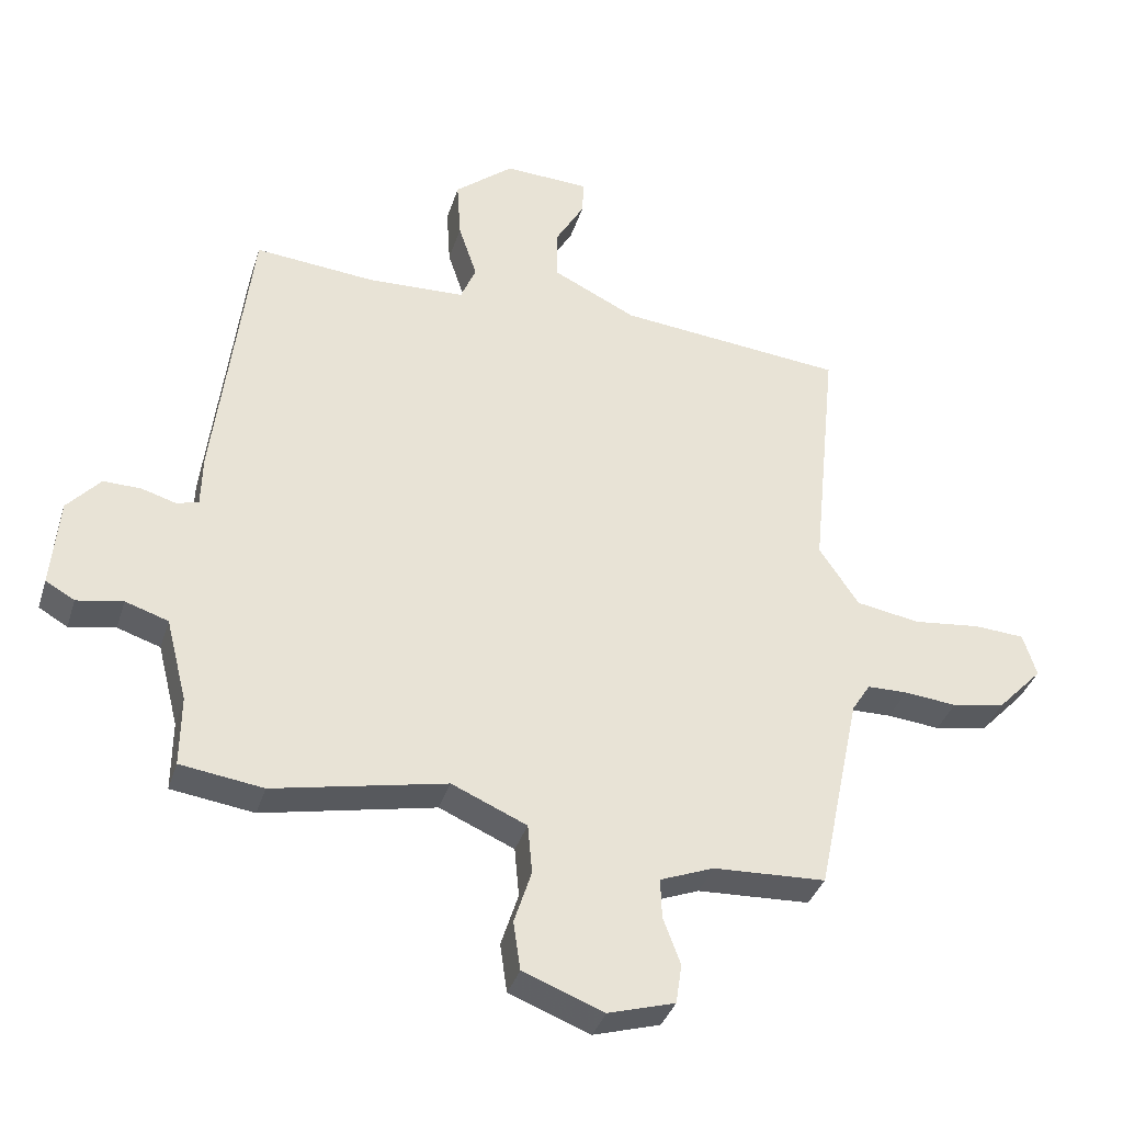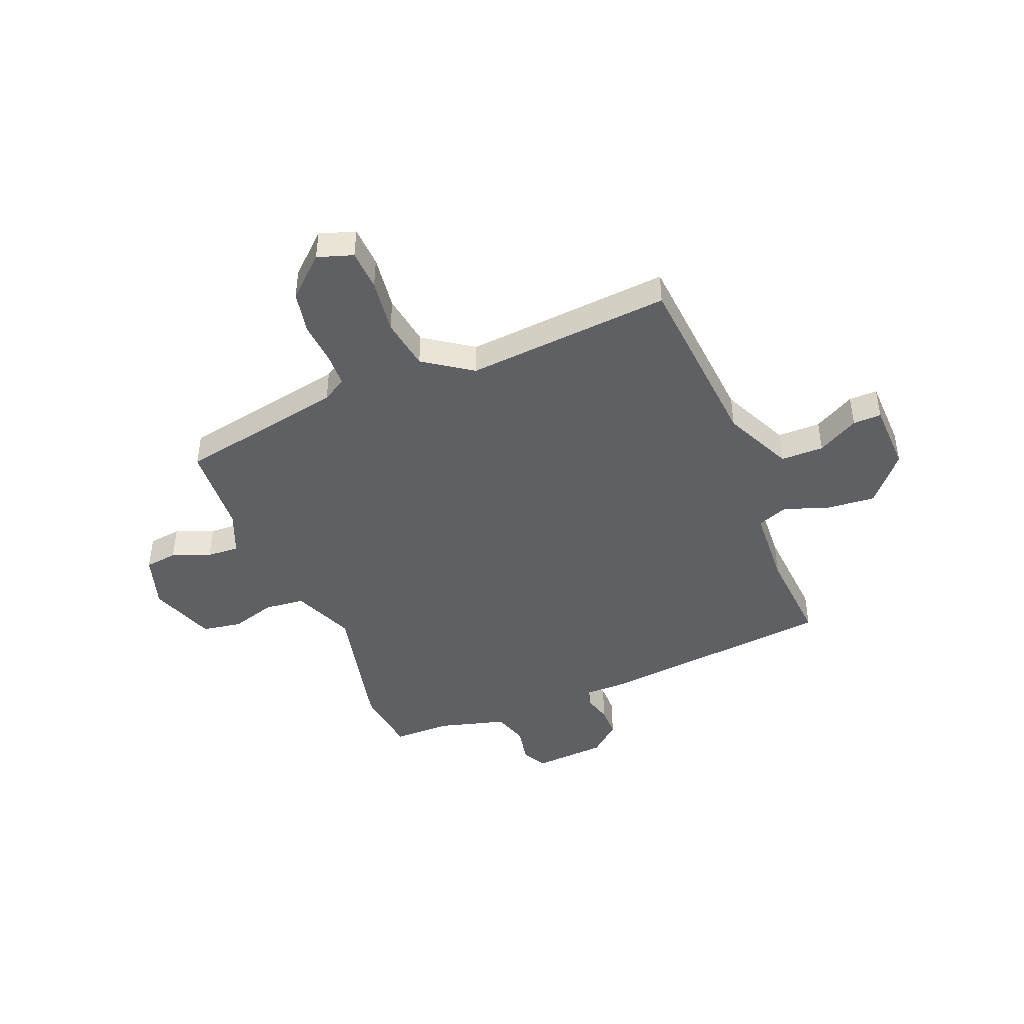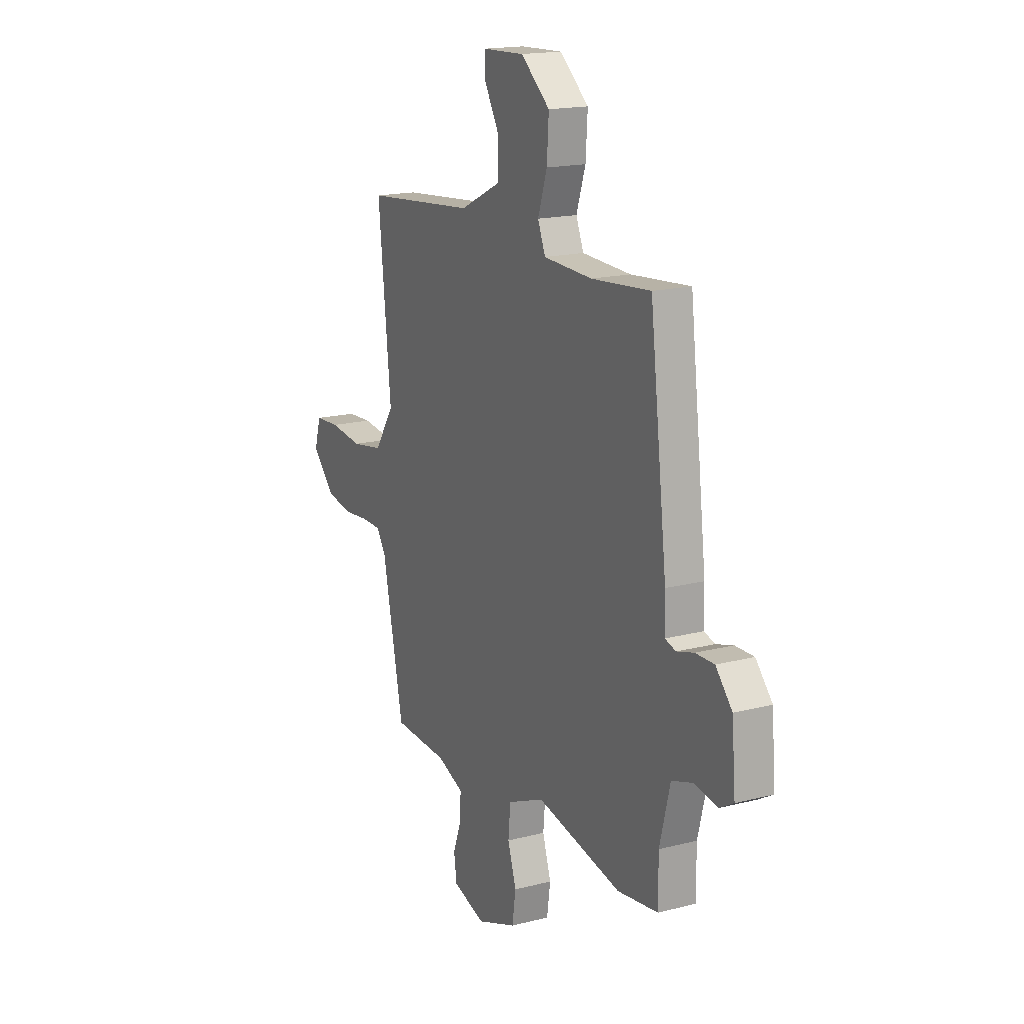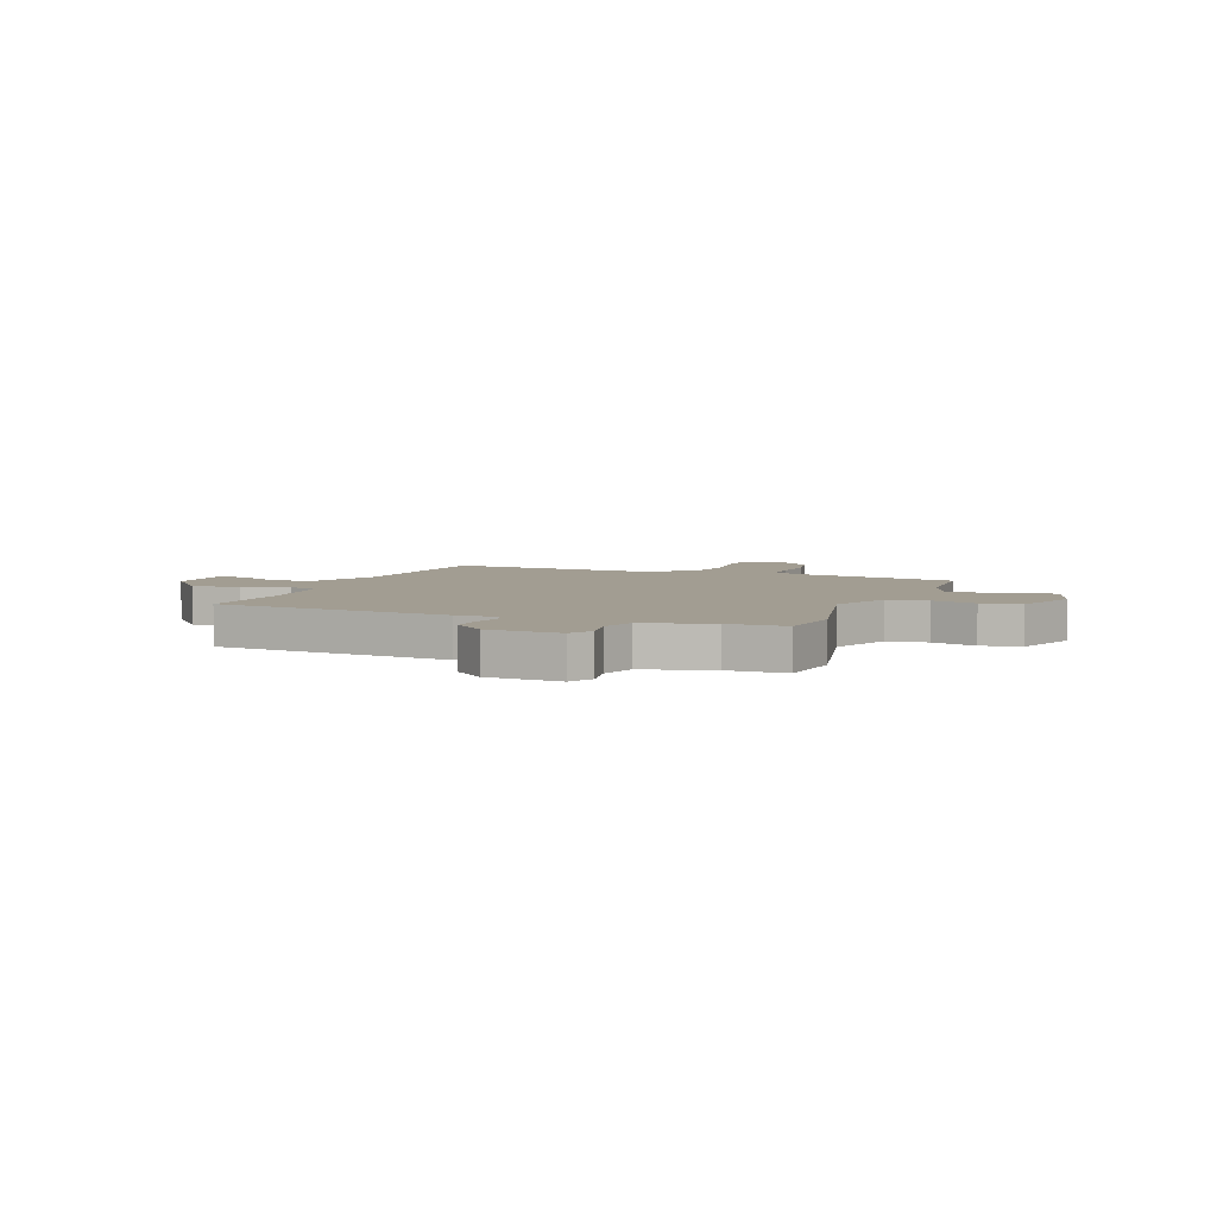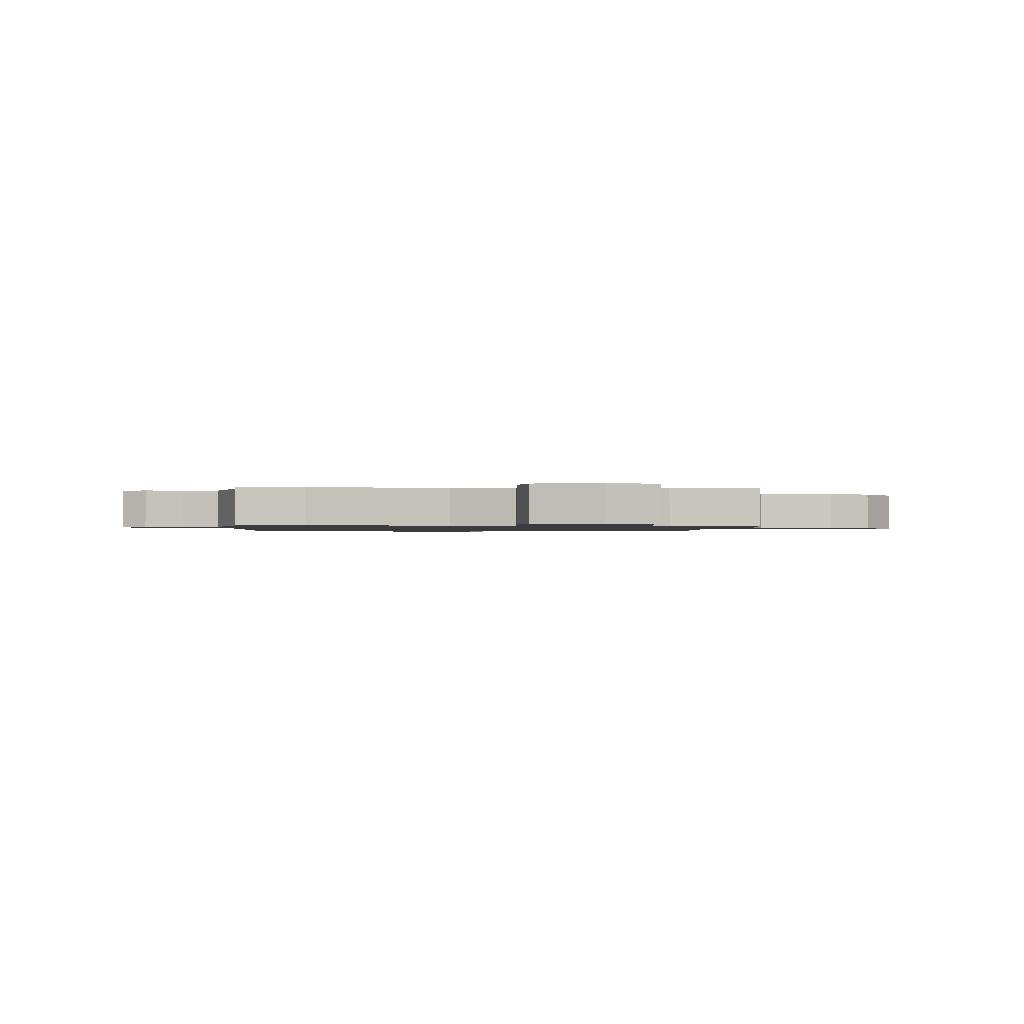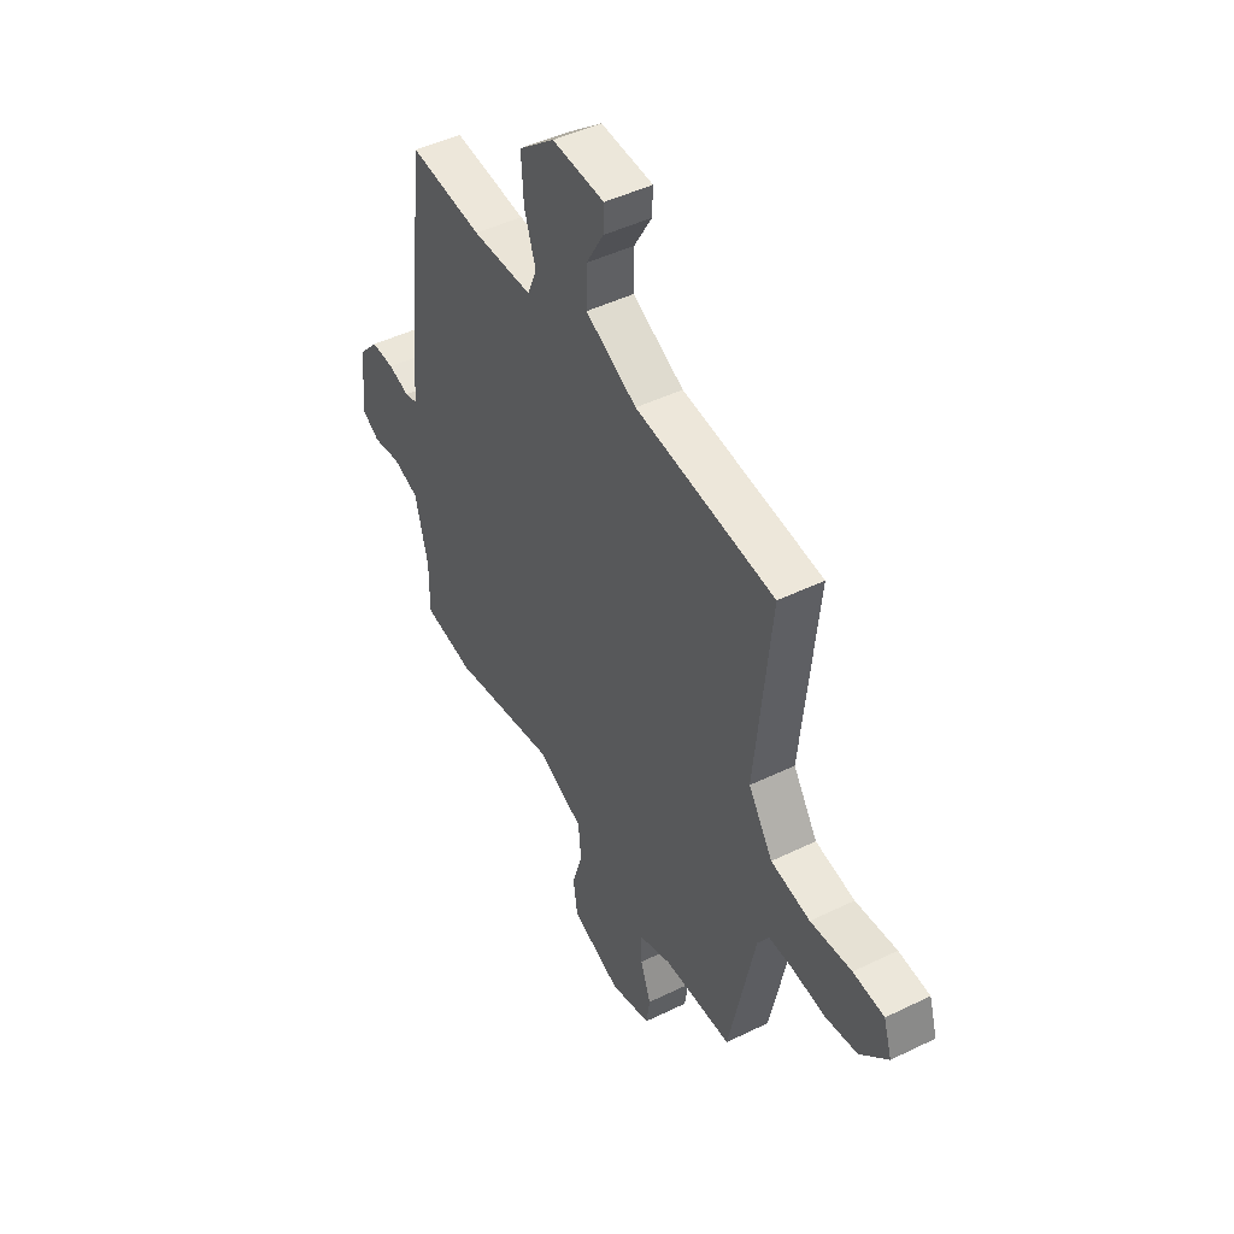
<metadata>
{"format":"obj","ext":"obj","renderer":"f3d","projection":"perspective","resolution":1024,"background":"white","views":[{"elev":-36.4,"azim":163.4,"up":"+Z"},{"elev":-44.1,"azim":-69.0,"up":"+Y"},{"elev":17.4,"azim":62.9,"up":"+Z"},{"elev":4.9,"azim":110.1,"up":"+Y"},{"elev":-1.1,"azim":172.4,"up":"+Y"},{"elev":46.7,"azim":-119.0,"up":"+Z"}]}
</metadata>
<code>
v 0.49 0.07 0.504
v 0.545 0.07 0.053
v 0.547 0.07 -0.028
v 0.581 0.07 -0.038
v 0.635 0.07 -0.022
v 0.694 0.07 -0.021
v 0.746 0.07 -0.079
v 0.758 0.07 -0.219
v 0.713 0.07 -0.245
v 0.641 0.07 -0.232
v 0.574 0.07 -0.254
v 0.541 0.07 -0.384
v 0.542 0.07 -0.494
v 0.413 0.07 -0.512
v 0.143 0.07 -0.456
v 0.026 0.07 -0.507
v 0.019 0.07 -0.584
v 0.046 0.07 -0.668
v 0.035 0.07 -0.744
v -0.091 0.07 -0.792
v -0.195 0.07 -0.761
v -0.204 0.07 -0.699
v -0.177 0.07 -0.626
v -0.175 0.07 -0.564
v -0.259 0.07 -0.531
v -0.434 0.07 -0.523
v -0.501 0.07 -0.204
v -0.53 0.07 -0.158
v -0.593 0.07 -0.157
v -0.675 0.07 -0.165
v -0.758 0.07 -0.15
v -0.829 0.07 -0.075
v -0.808 0.07 -0.007
v -0.729 0.07 -0.002
v -0.624 0.07 -0.014
v -0.524 0.07 0.003
v -0.462 0.07 0.096
v -0.502 0.07 0.488
v -0.148 0.07 0.523
v -0.017 0.07 0.587
v -0.018 0.07 0.669
v -0.063 0.07 0.747
v -0.065 0.07 0.801
v 0.068 0.07 0.807
v 0.16 0.07 0.731
v 0.154 0.07 0.638
v 0.125 0.07 0.551
v 0.149 0.07 0.493
v 0.303 0.07 0.487
v 0.49 0 0.504
v 0.545 0 0.053
v 0.547 0 -0.028
v 0.581 0 -0.038
v 0.635 0 -0.022
v 0.694 0 -0.021
v 0.746 0 -0.079
v 0.758 0 -0.219
v 0.713 0 -0.245
v 0.641 0 -0.232
v 0.574 0 -0.254
v 0.541 0 -0.384
v 0.542 0 -0.494
v 0.413 0 -0.512
v 0.143 0 -0.456
v 0.026 0 -0.507
v 0.019 0 -0.584
v 0.046 0 -0.668
v 0.035 0 -0.744
v -0.091 0 -0.792
v -0.195 0 -0.761
v -0.204 0 -0.699
v -0.177 0 -0.626
v -0.175 0 -0.564
v -0.259 0 -0.531
v -0.434 0 -0.523
v -0.501 0 -0.204
v -0.53 0 -0.158
v -0.593 0 -0.157
v -0.675 0 -0.165
v -0.758 0 -0.15
v -0.829 0 -0.075
v -0.808 0 -0.007
v -0.729 0 -0.002
v -0.624 0 -0.014
v -0.524 0 0.003
v -0.462 0 0.096
v -0.502 0 0.488
v -0.148 0 0.523
v -0.017 0 0.587
v -0.018 0 0.669
v -0.063 0 0.747
v -0.065 0 0.801
v 0.068 0 0.807
v 0.16 0 0.731
v 0.154 0 0.638
v 0.125 0 0.551
v 0.149 0 0.493
v 0.303 0 0.487
f 44 45 46 47
f 42 43 44 47
f 41 42 47 48
f 40 41 48
f 39 40 48
f 37 38 39 48
f 36 37 48 49
f 32 33 34 35
f 32 35 36
f 29 30 31 32
f 28 29 32 36
f 27 28 36 49
f 25 26 27 49
f 20 21 22 23
f 20 23 24
f 17 18 19 20
f 16 17 20 24
f 15 16 24 25
f 12 13 14 15
f 11 12 15
f 7 8 9 10
f 7 10 11
f 4 5 6 7
f 4 7 11 15
f 49 1 2 3
f 15 25 49 3
f 3 4 15
f 96 95 94 93
f 96 93 92 91
f 97 96 91 90
f 97 90 89
f 97 89 88
f 97 88 87 86
f 98 97 86 85
f 84 83 82 81
f 85 84 81
f 81 80 79 78
f 85 81 78 77
f 98 85 77 76
f 98 76 75 74
f 72 71 70 69
f 73 72 69
f 69 68 67 66
f 73 69 66 65
f 74 73 65 64
f 64 63 62 61
f 64 61 60
f 59 58 57 56
f 60 59 56
f 56 55 54 53
f 64 60 56 53
f 52 51 50 98
f 52 98 74 64
f 64 53 52
f 1 50 51 2
f 2 51 52 3
f 3 52 53 4
f 4 53 54 5
f 5 54 55 6
f 6 55 56 7
f 7 56 57 8
f 8 57 58 9
f 9 58 59 10
f 10 59 60 11
f 11 60 61 12
f 12 61 62 13
f 13 62 63 14
f 14 63 64 15
f 15 64 65 16
f 16 65 66 17
f 17 66 67 18
f 18 67 68 19
f 19 68 69 20
f 20 69 70 21
f 21 70 71 22
f 22 71 72 23
f 23 72 73 24
f 24 73 74 25
f 25 74 75 26
f 26 75 76 27
f 27 76 77 28
f 28 77 78 29
f 29 78 79 30
f 30 79 80 31
f 31 80 81 32
f 32 81 82 33
f 33 82 83 34
f 34 83 84 35
f 35 84 85 36
f 36 85 86 37
f 37 86 87 38
f 38 87 88 39
f 39 88 89 40
f 40 89 90 41
f 41 90 91 42
f 42 91 92 43
f 43 92 93 44
f 44 93 94 45
f 45 94 95 46
f 46 95 96 47
f 47 96 97 48
f 48 97 98 49
f 49 98 50 1

</code>
